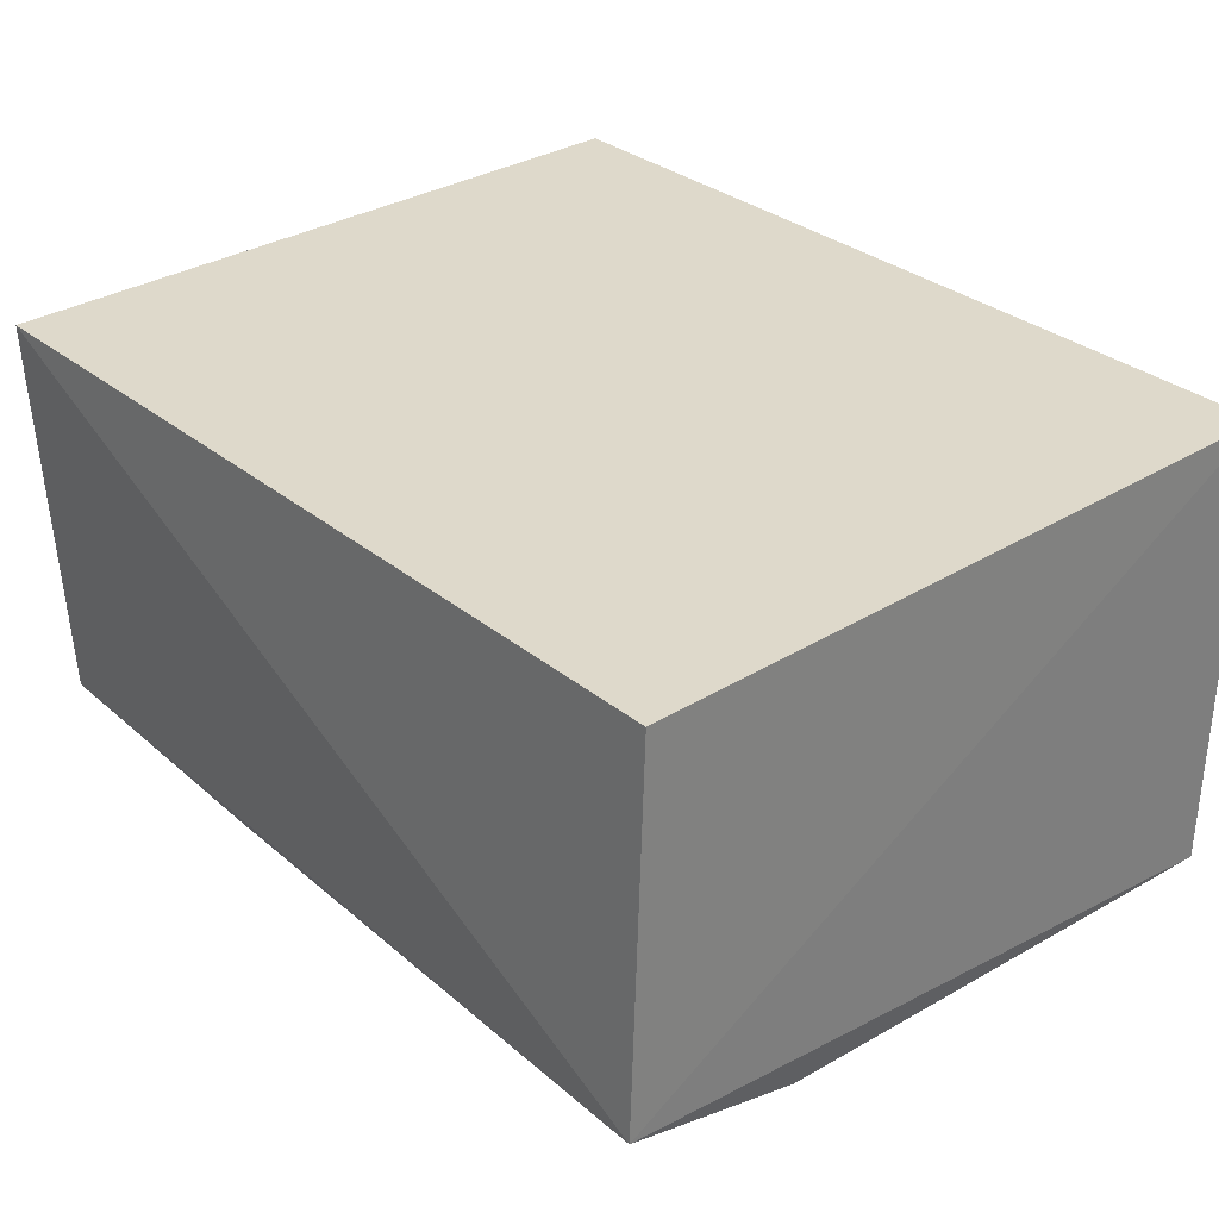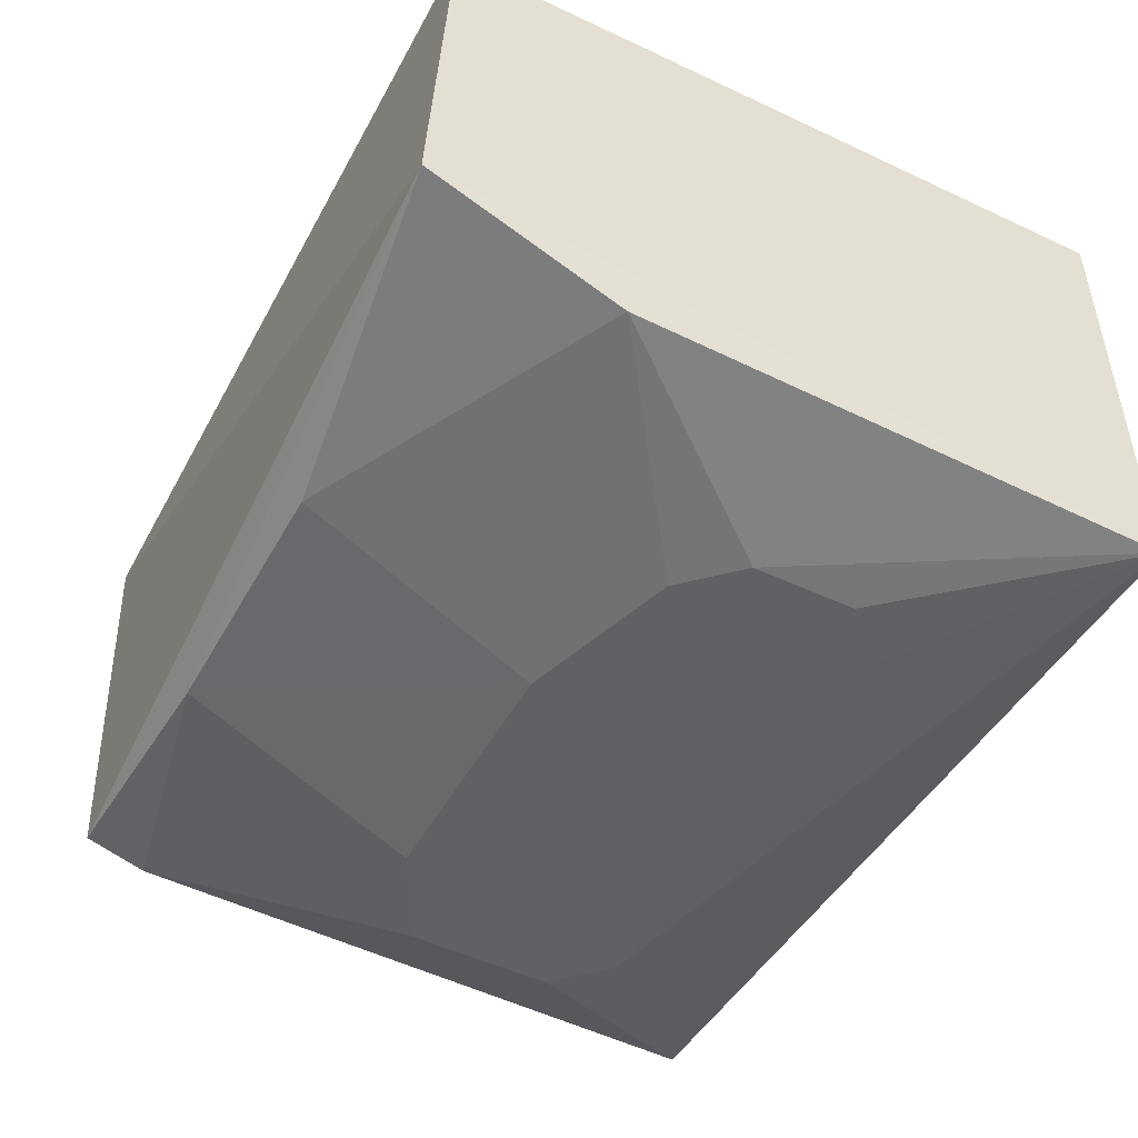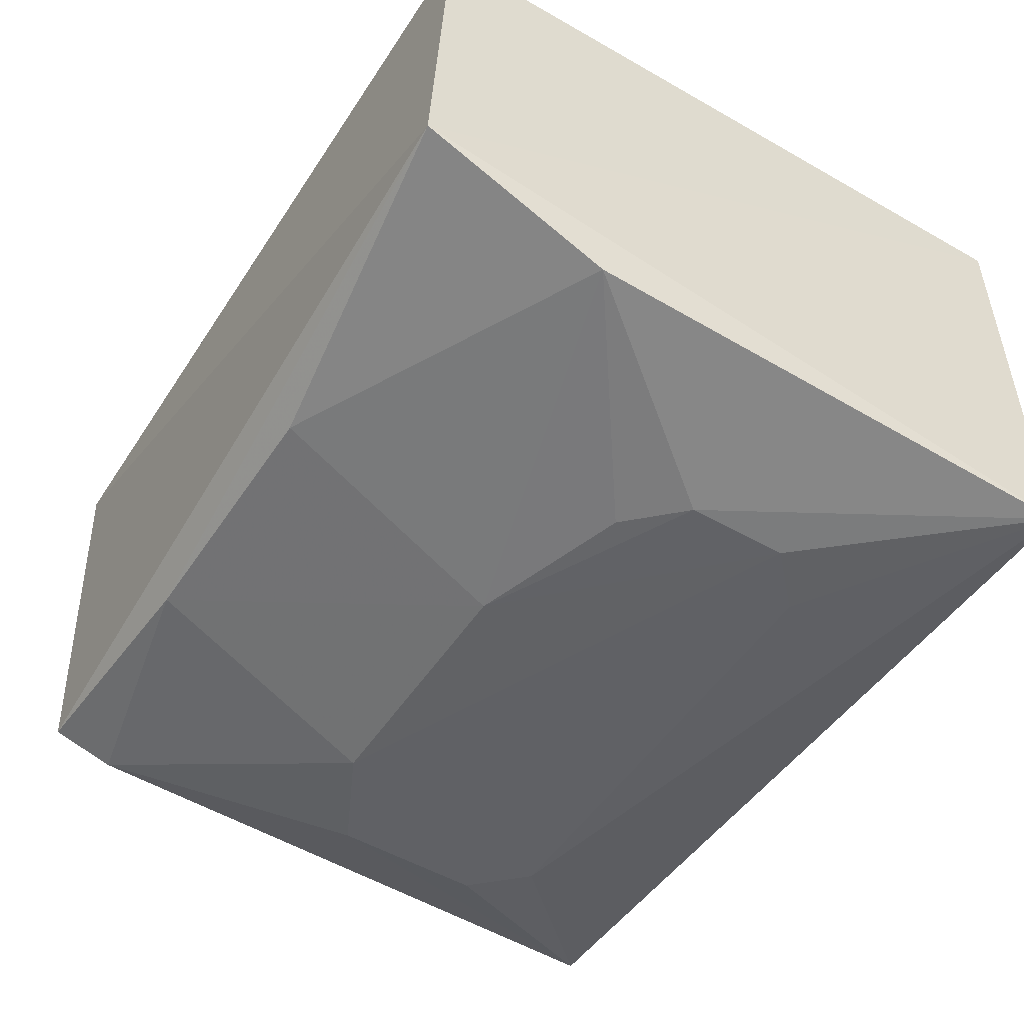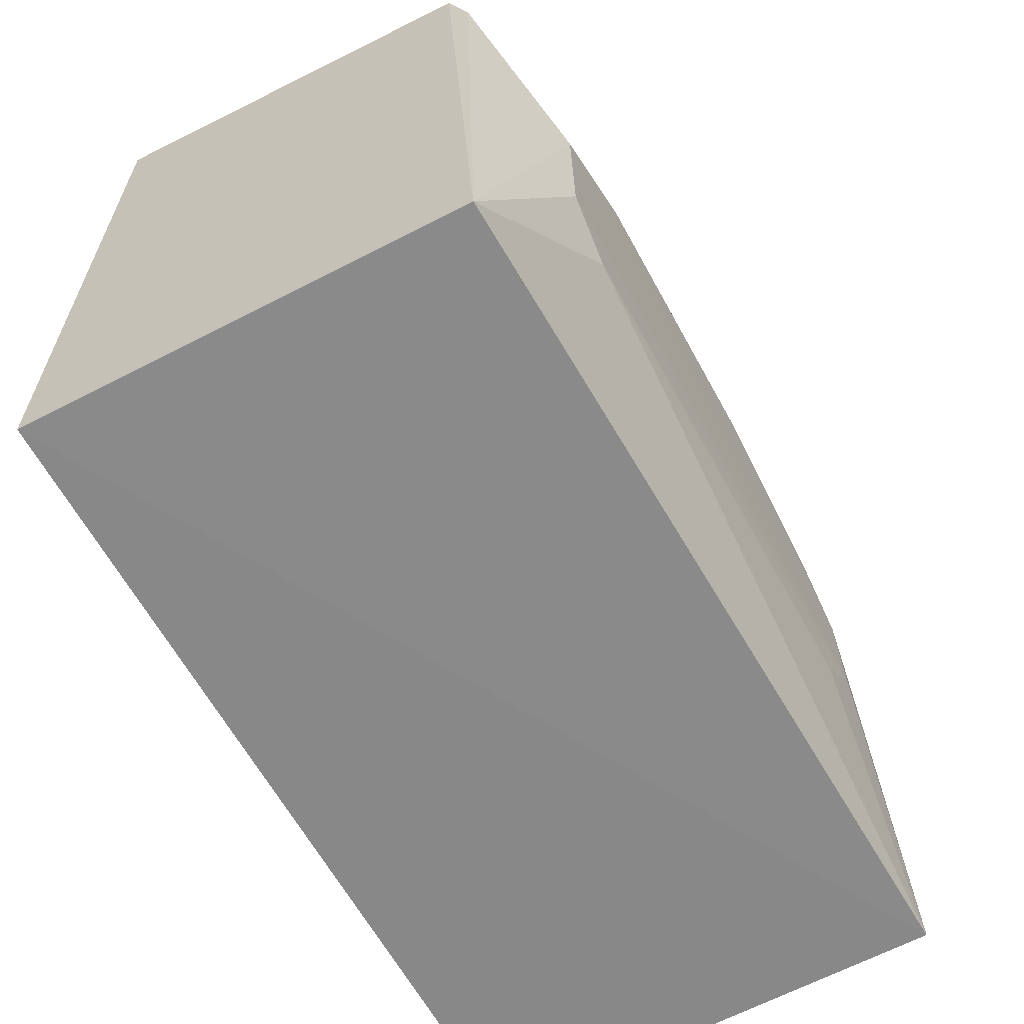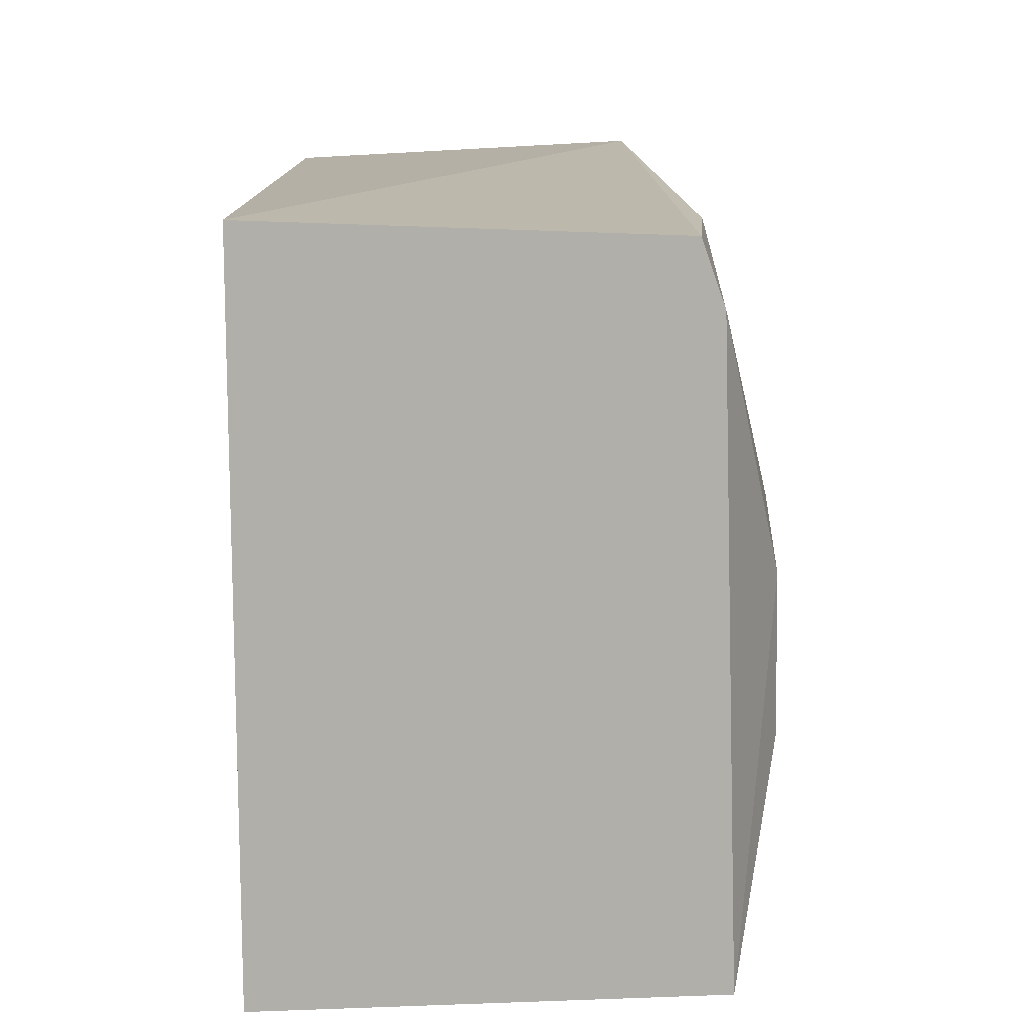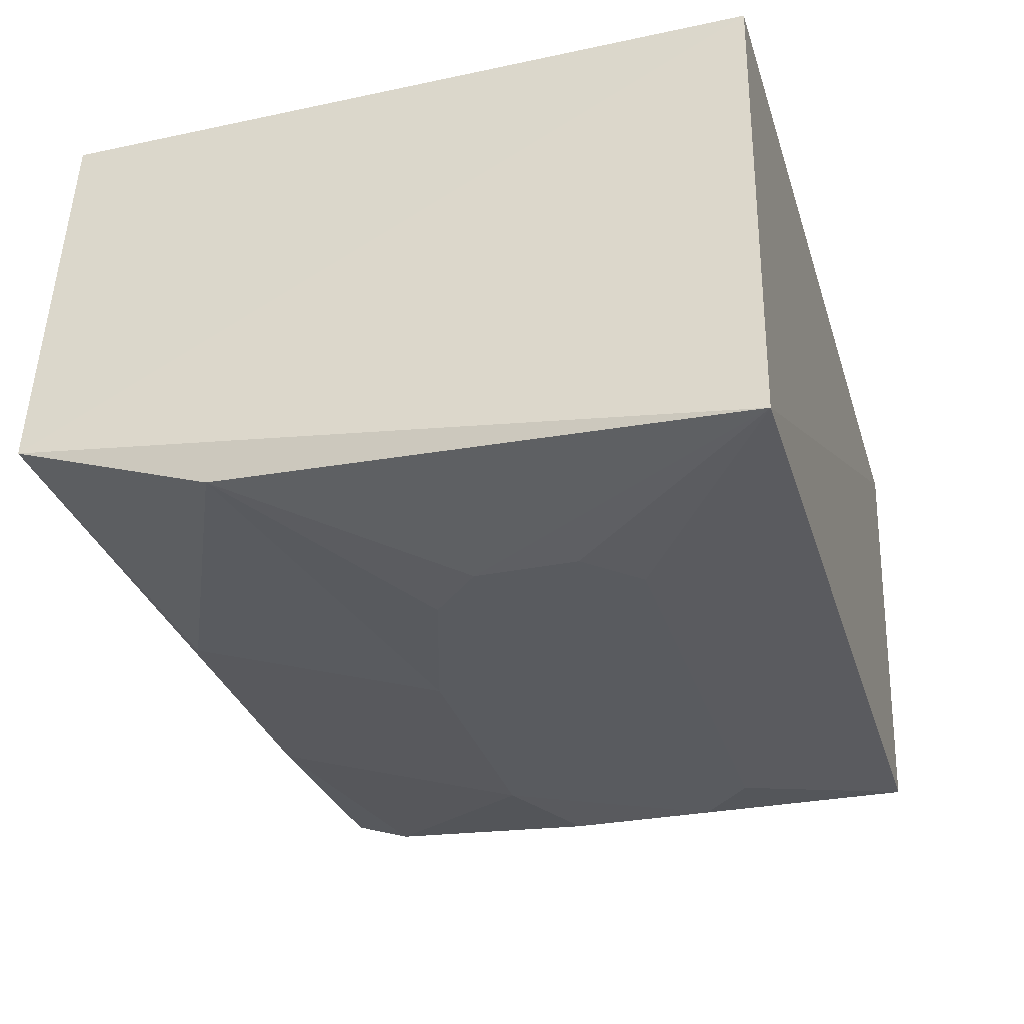
<metadata>
{"format":"obj","ext":"obj","renderer":"f3d","projection":"perspective","resolution":1024,"background":"white","views":[{"elev":31.8,"azim":48.8,"up":"+Y"},{"elev":-48.4,"azim":62.4,"up":"+Y"},{"elev":-50.3,"azim":58.0,"up":"+Y"},{"elev":-62.4,"azim":-61.6,"up":"+Z"},{"elev":12.2,"azim":-90.5,"up":"+Z"},{"elev":-32.5,"azim":106.5,"up":"+Y"}]}
</metadata>
<code>
v 0.006226 -0.3156 0.07255
v 0.007699 -0.3225 -0.07464
v 0.007576 -0.1925 -0.07576
v -0.2348 -0.1925 0.1212
v -0.2315 -0.3099 0.09971
v 0.007576 -0.1925 0.1212
v -0.1738 -0.3272 0.04338
v 0.009534 -0.2983 0.1267
v -0.03851 -0.328 0.01402
v -0.2348 -0.1925 -0.07576
v -0.08412 -0.3107 0.1145
v -0.2327 -0.3036 0.1172
v -0.1885 -0.3276 -0.02908
v -0.09893 -0.3274 0.04347
v -0.1587 -0.3106 0.1151
v -0.2324 -0.3152 -0.07265
v -0.203 -0.3278 -0.01393
v -0.0532 -0.328 -0.02914
v -0.05368 -0.3275 0.02914
v -0.03819 -0.3285 -0.01478
v -0.2029 -0.3272 0.02904
f 6 3 4
f 8 1 2
f 8 2 3
f 8 3 6
f 8 6 4
f 9 2 1
f 10 3 2
f 10 4 3
f 11 1 8
f 12 8 4
f 12 4 10
f 14 1 11
f 15 5 7
f 15 14 11
f 15 7 14
f 15 12 5
f 15 11 8
f 15 8 12
f 16 12 10
f 16 5 12
f 16 10 2
f 16 2 13
f 17 16 13
f 18 13 2
f 19 14 9
f 19 9 1
f 19 1 14
f 20 14 7
f 20 9 14
f 20 7 17
f 20 17 13
f 20 13 18
f 20 18 2
f 20 2 9
f 21 17 7
f 21 7 5
f 21 5 16
f 21 16 17

</code>
